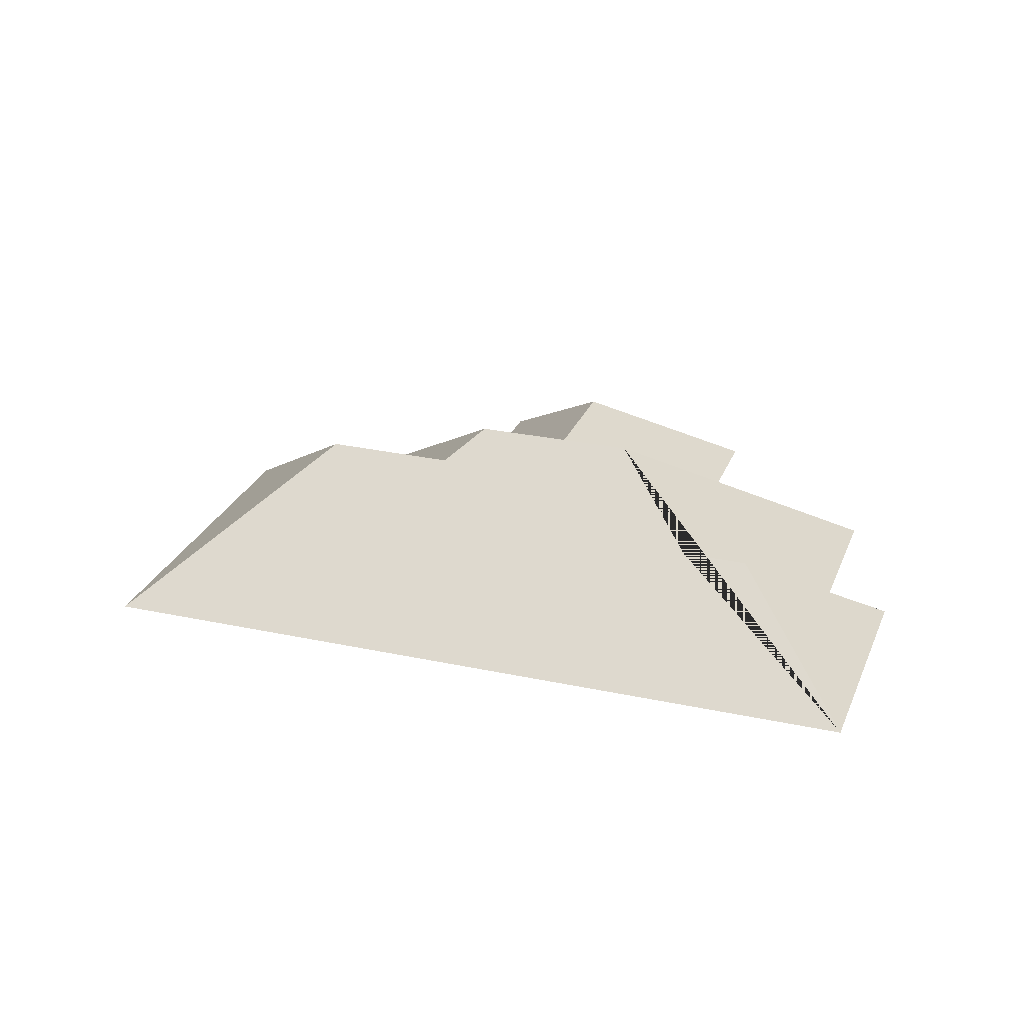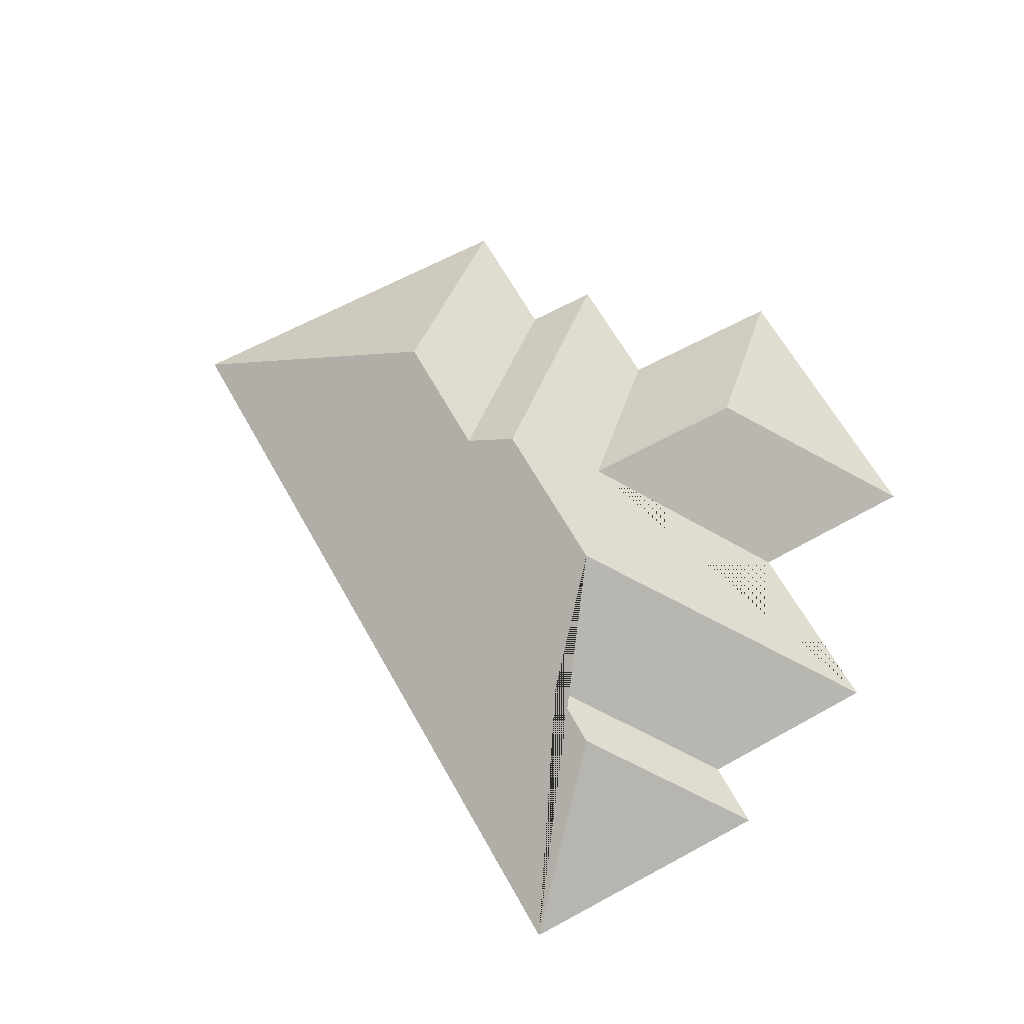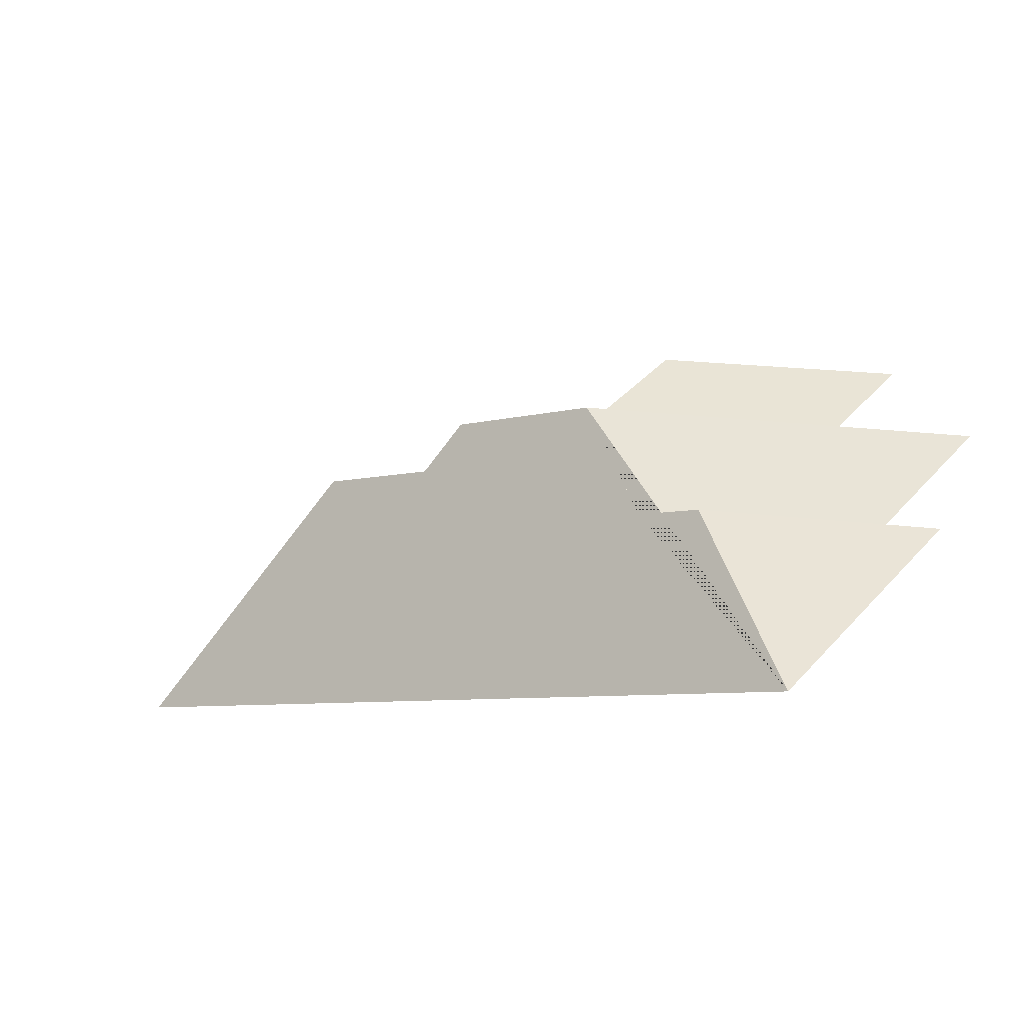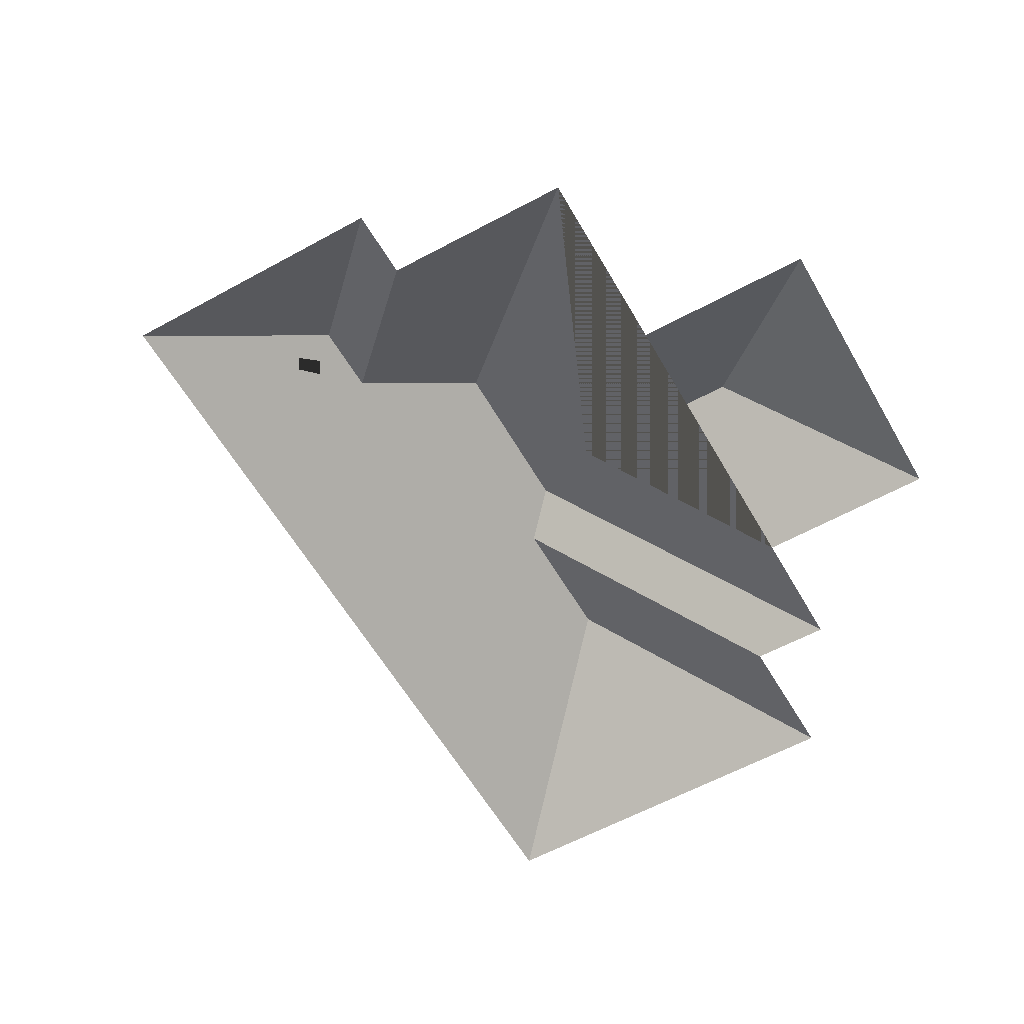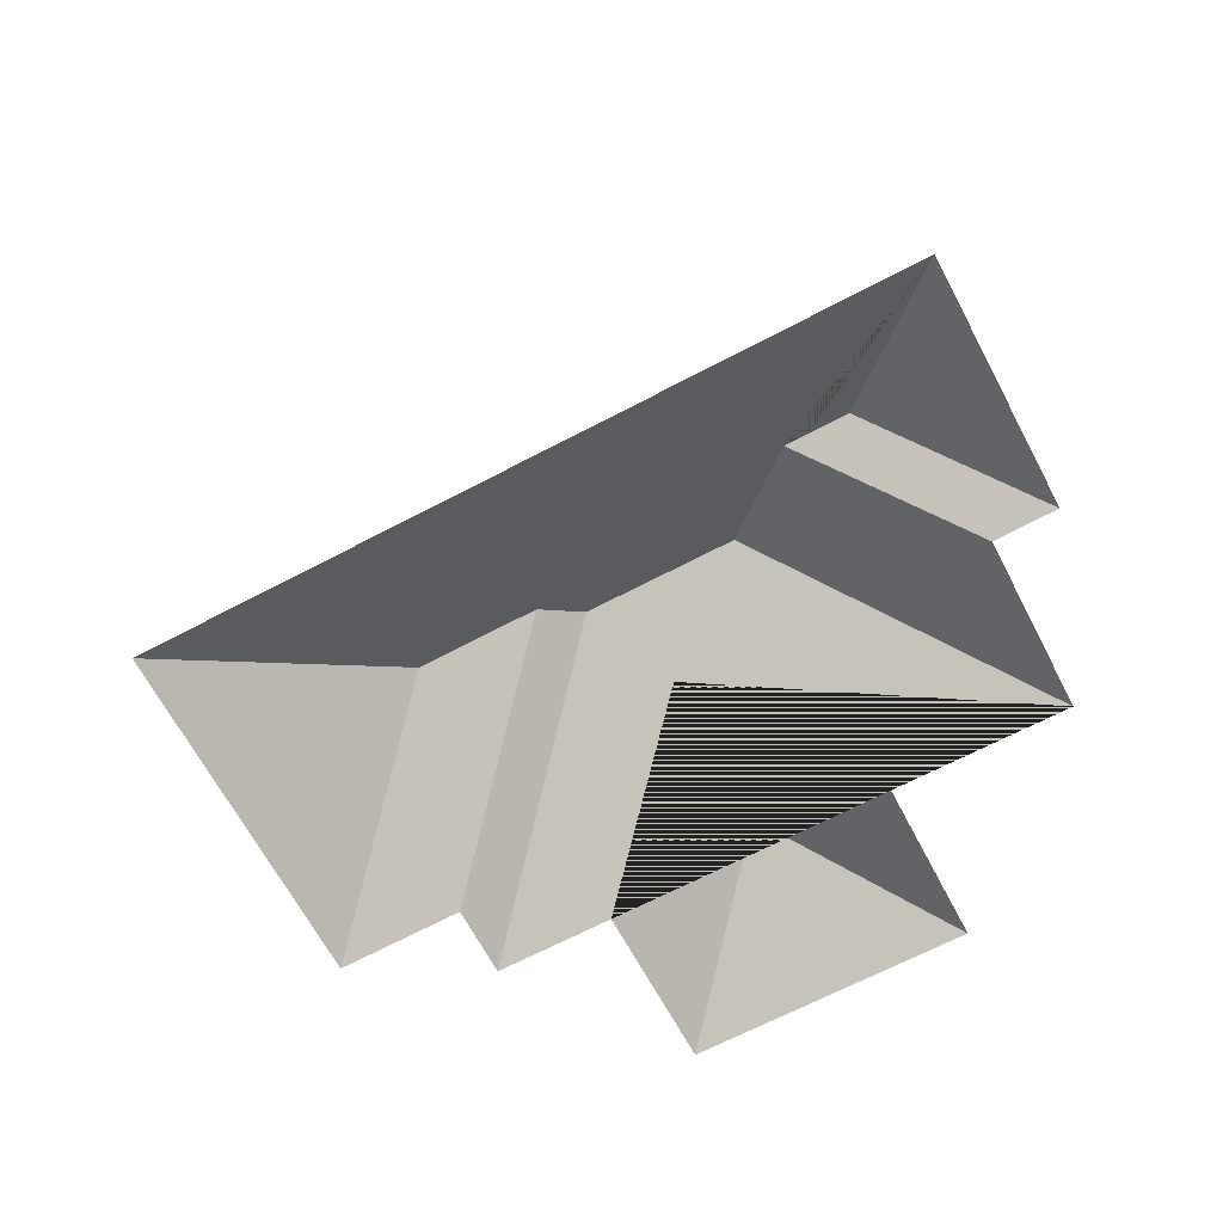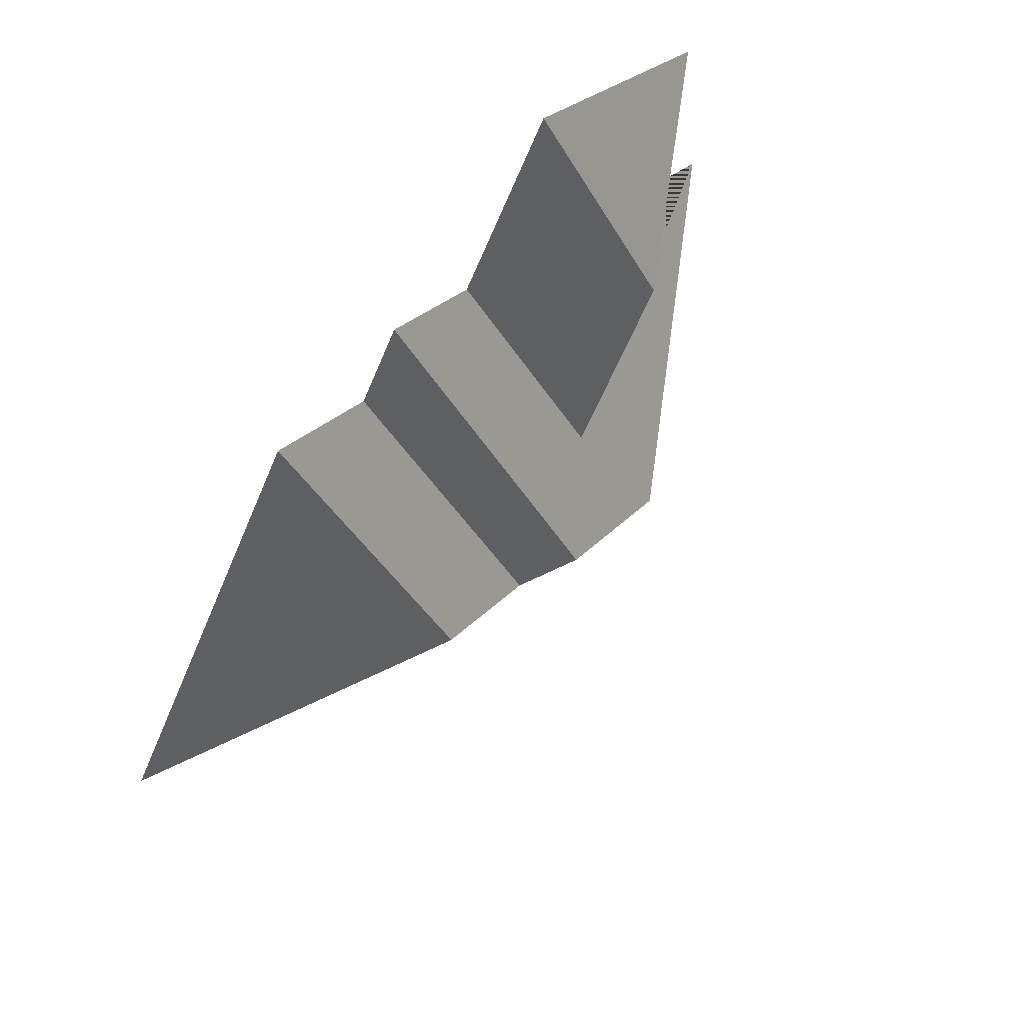
<metadata>
{"format":"obj","ext":"obj","renderer":"f3d","projection":"perspective","resolution":1024,"background":"white","views":[{"elev":26.6,"azim":160.2,"up":"+Y"},{"elev":63.2,"azim":-157.6,"up":"+Y"},{"elev":-70.3,"azim":-157.5,"up":"+Z"},{"elev":-58.7,"azim":-99.0,"up":"+Y"},{"elev":-66.3,"azim":169.4,"up":"+Y"},{"elev":67.6,"azim":126.6,"up":"+Z"}]}
</metadata>
<code>
o BK39_500_014031_0022_roof
v 109 75 -349
v 43.2 75 -266.6
v 63.72 75 -249.7
v 18.22 75 -191.5
v 118 116.7 -274.4
v 139 116.8 -257.3
v 76.39 75 -145.1
v 33.12 75 -89.98
v 145.9 145 -206.3
v 160 120.1 -153.5
v 117.5 119.8 -100.1
v 196.9 145 -165.5
v 216.9 133.6 -168
v 169.2 75 -70.94
v 125.3 75 -16.31
v 258.1 133.7 -134.8
v 208.2 75 -39.84
v 226.8 75 -63.54
v 361.8 75 -147.1
v 268.2 75 -29.9
v 109 0 -349
v 43.2 0 -266.6
v 63.72 0 -249.7
v 18.22 0 -191.5
v 76.39 0 -145.1
v 33.12 0 -89.98
v 125.3 0 -16.31
v 169.2 0 -70.94
v 208.2 0 -39.84
v 226.8 0 -63.54
v 268.2 0 -29.9
v 361.8 0 -147.1
f 8 15 11
f 15 14 10 11
f 11 8 7 10
f 4 7 10 14 17 12 9
f 17 18 13 12
f 18 20 16 13
f 20 19 16
f 1 5 6 9 12 13 16 19
f 2 5 1
f 2 3 6 5
f 3 4 9 6

</code>
